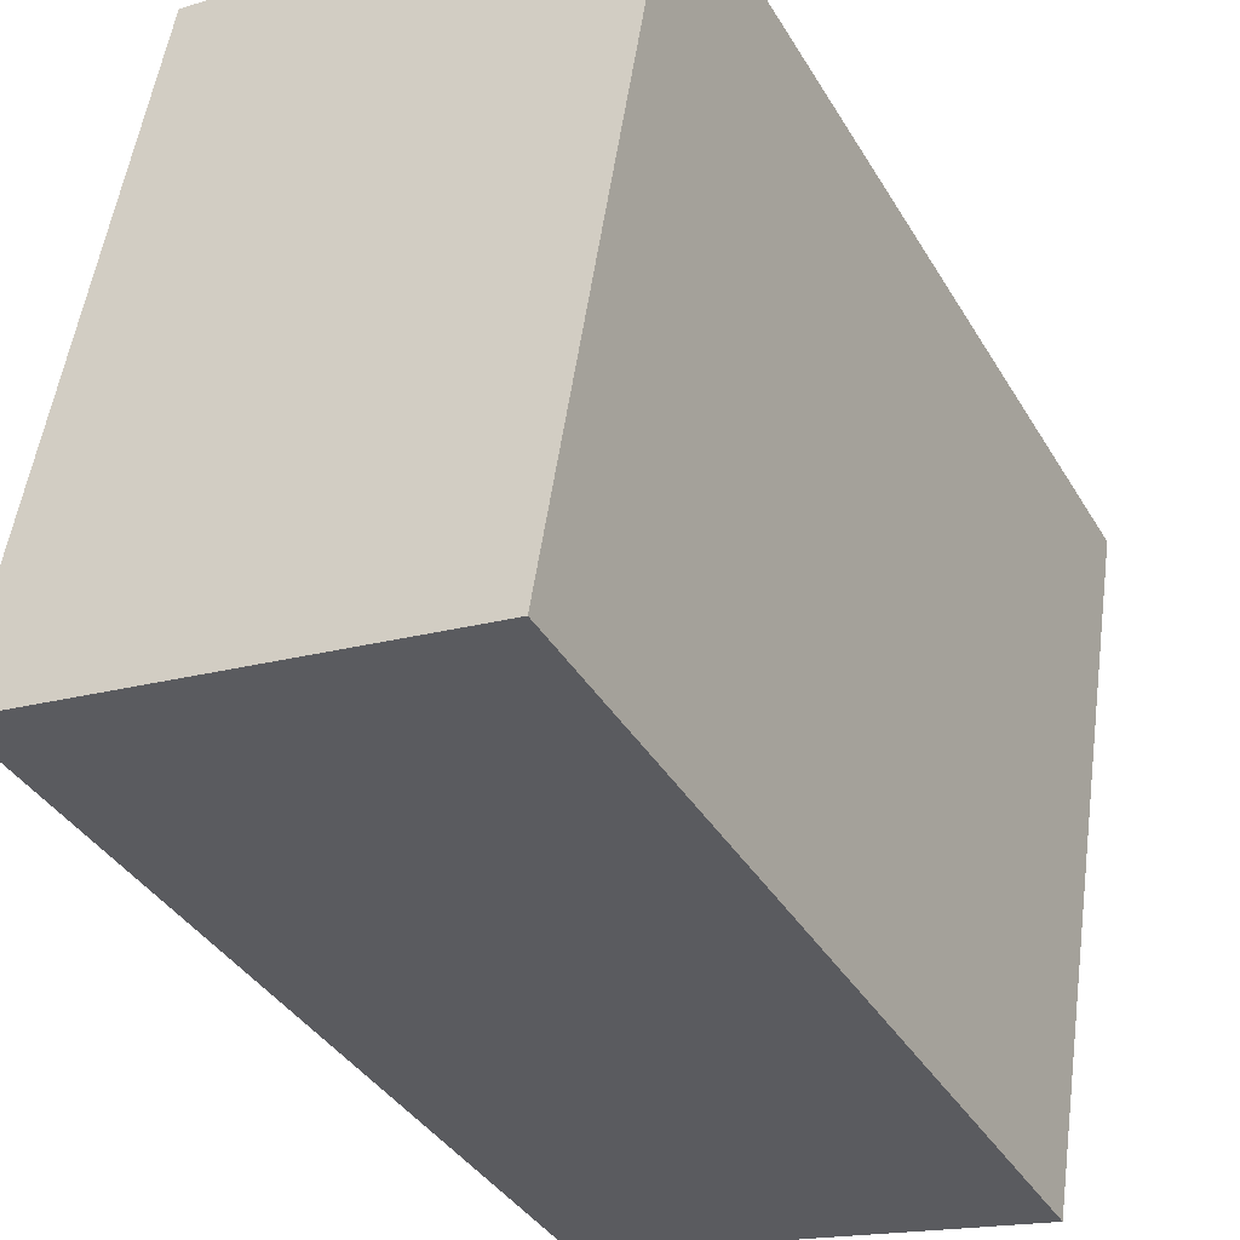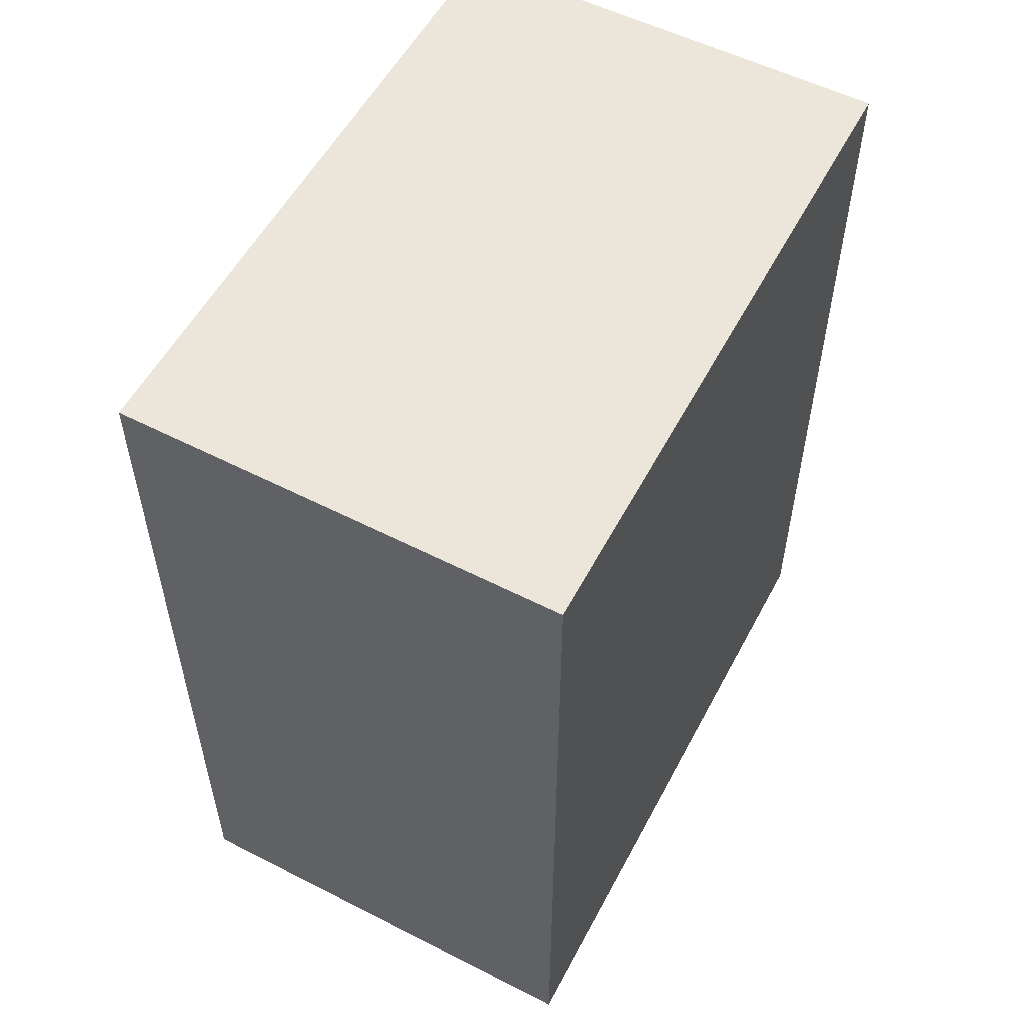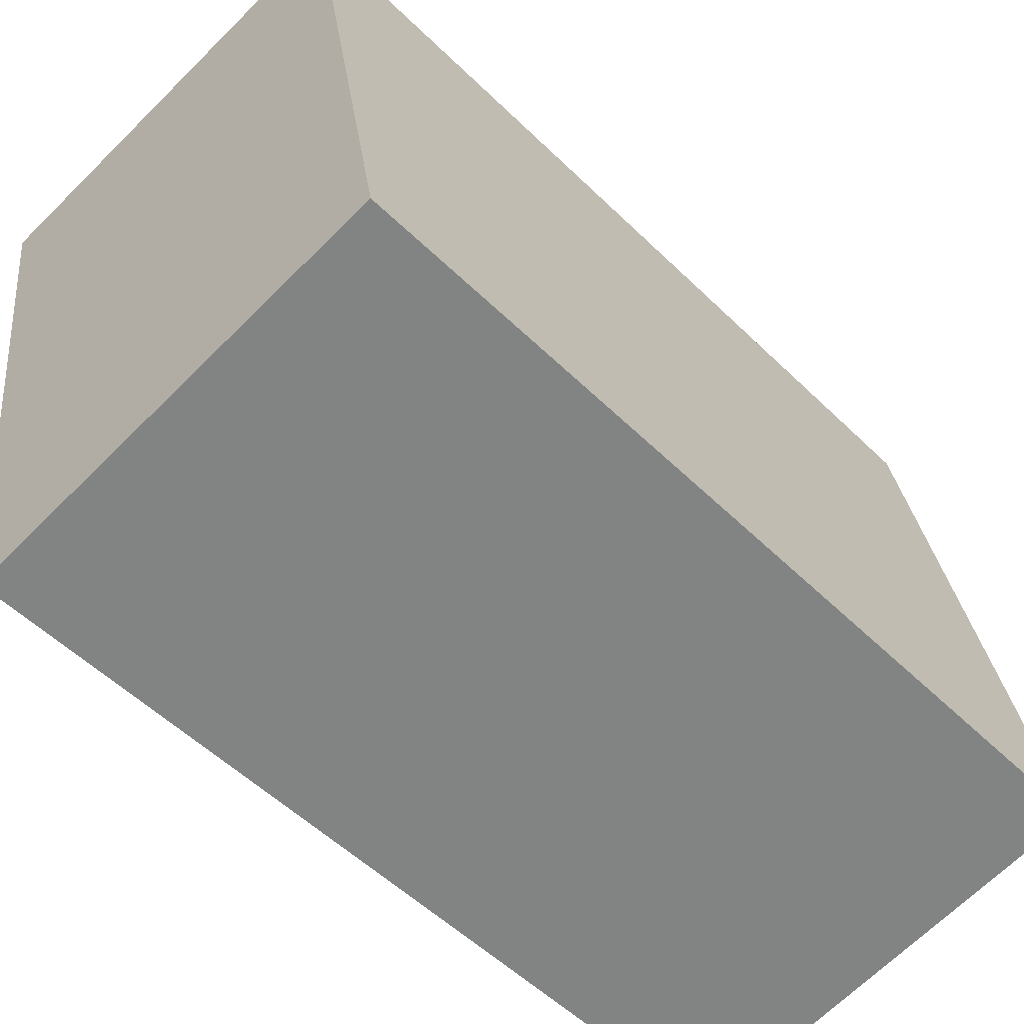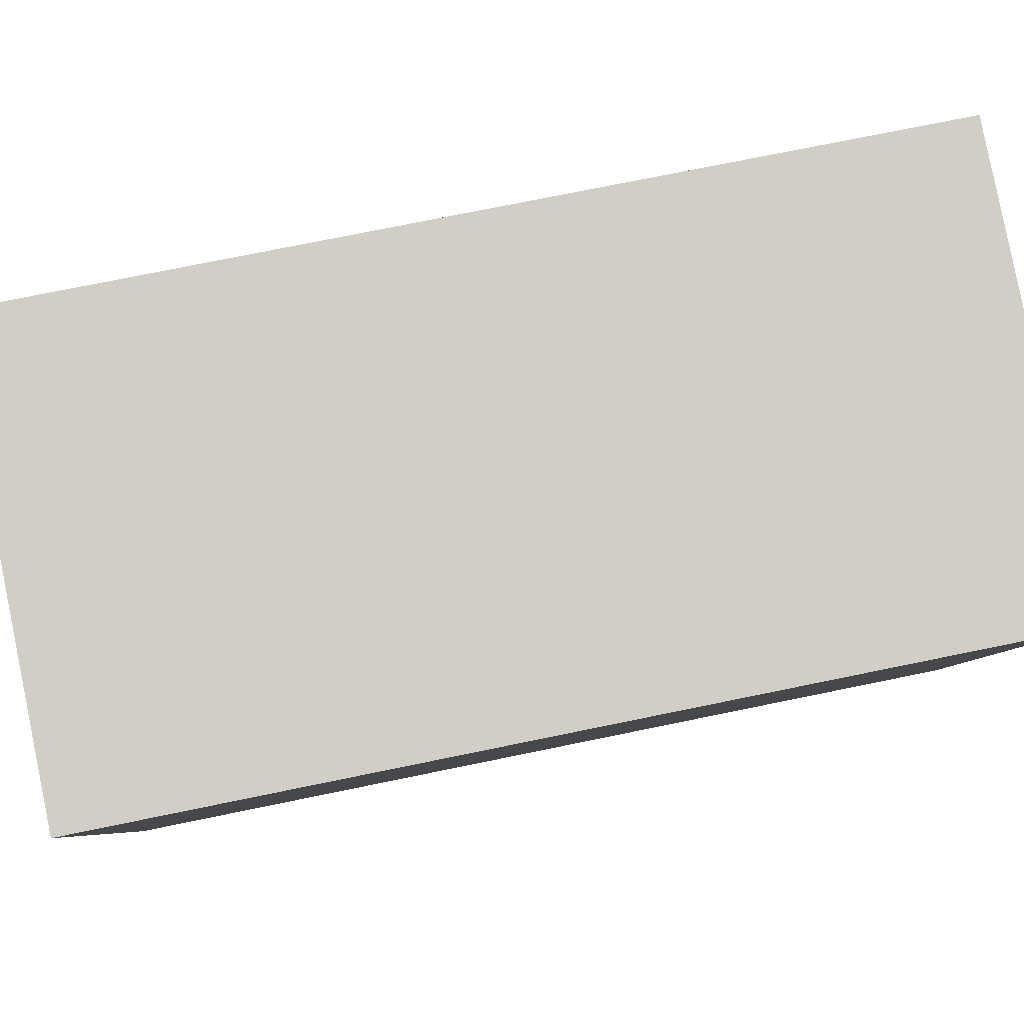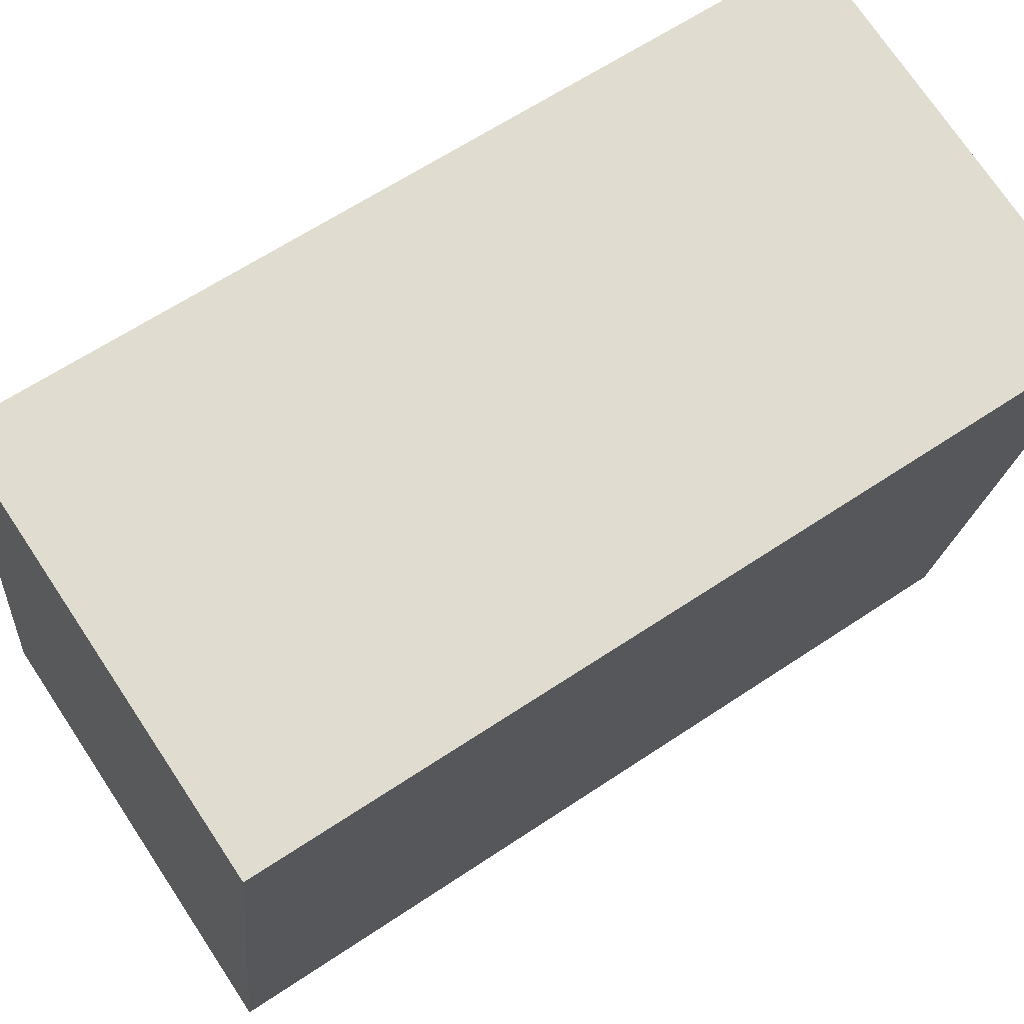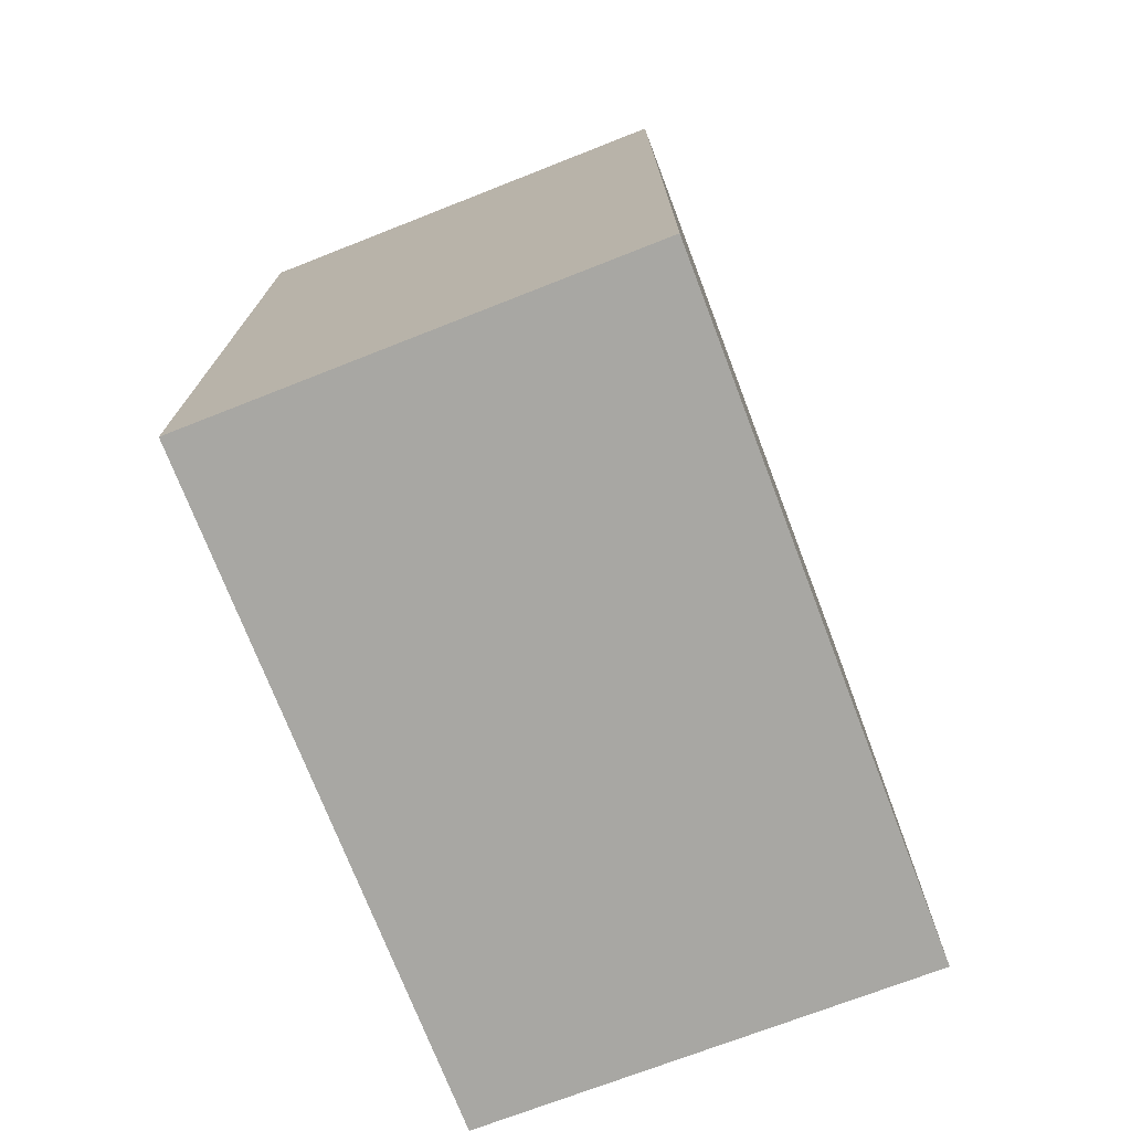
<metadata>
{"format":"obj","ext":"obj","renderer":"f3d","projection":"perspective","resolution":1024,"background":"white","views":[{"elev":-38.5,"azim":-152.2,"up":"+Z"},{"elev":55.9,"azim":-161.5,"up":"+Y"},{"elev":-53.7,"azim":44.0,"up":"+Z"},{"elev":74.4,"azim":-101.6,"up":"+Z"},{"elev":62.9,"azim":-124.2,"up":"+Z"},{"elev":-74.5,"azim":-168.3,"up":"+Y"}]}
</metadata>
<code>
v  0 6.642 4.067e-16
v  4.175 6.642 -4.468
v  0.812 6.642 -5.046
v  3.318 6.642 0.525
v  4.175 2.736e-16 -4.468
v  0.812 3.09e-16 -5.046
v  0 0 0
v  3.318 -3.215e-17 0.525
g defaultobject
f 1 2 3
f 2 1 4
f 5 3 2
f 3 5 6
f 6 1 3
f 1 6 7
f 7 4 1
f 4 7 8
f 8 2 4
f 2 8 5
f 5 7 6
f 7 5 8

</code>
